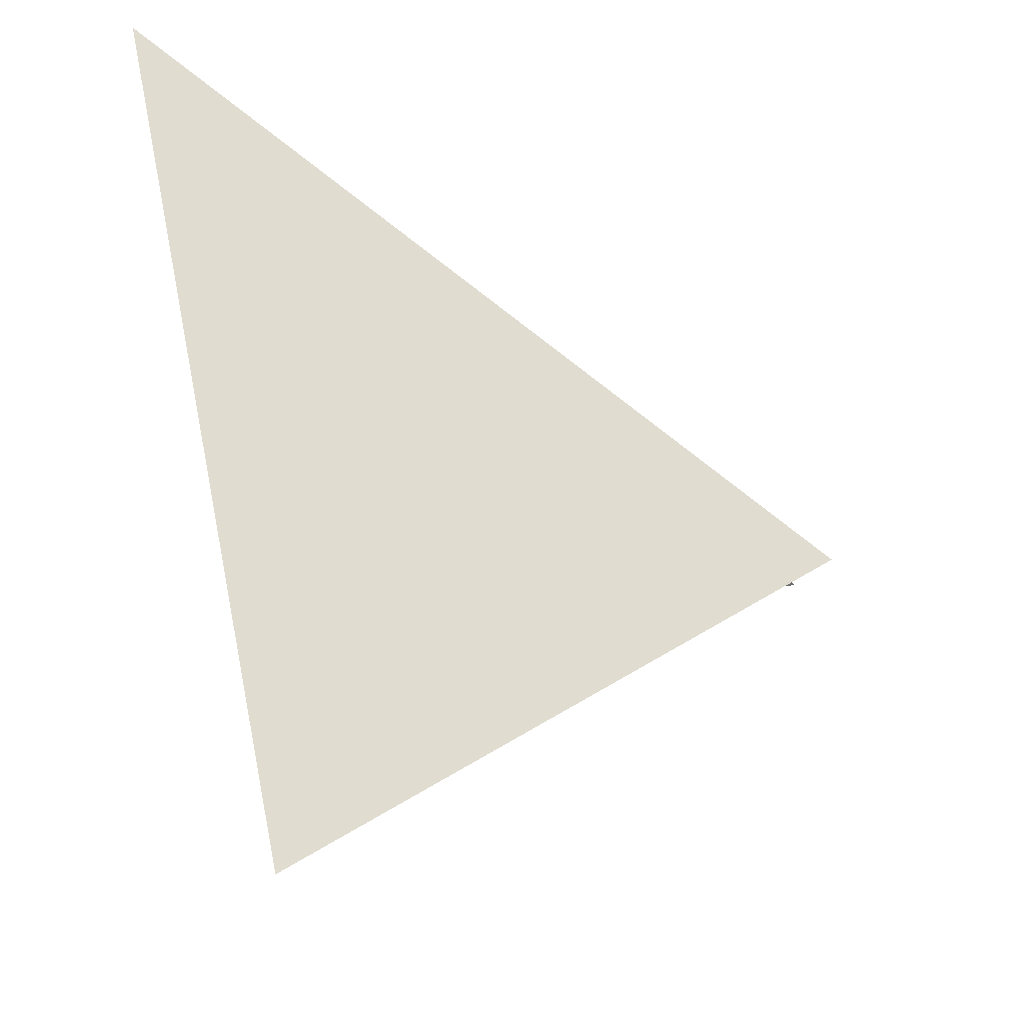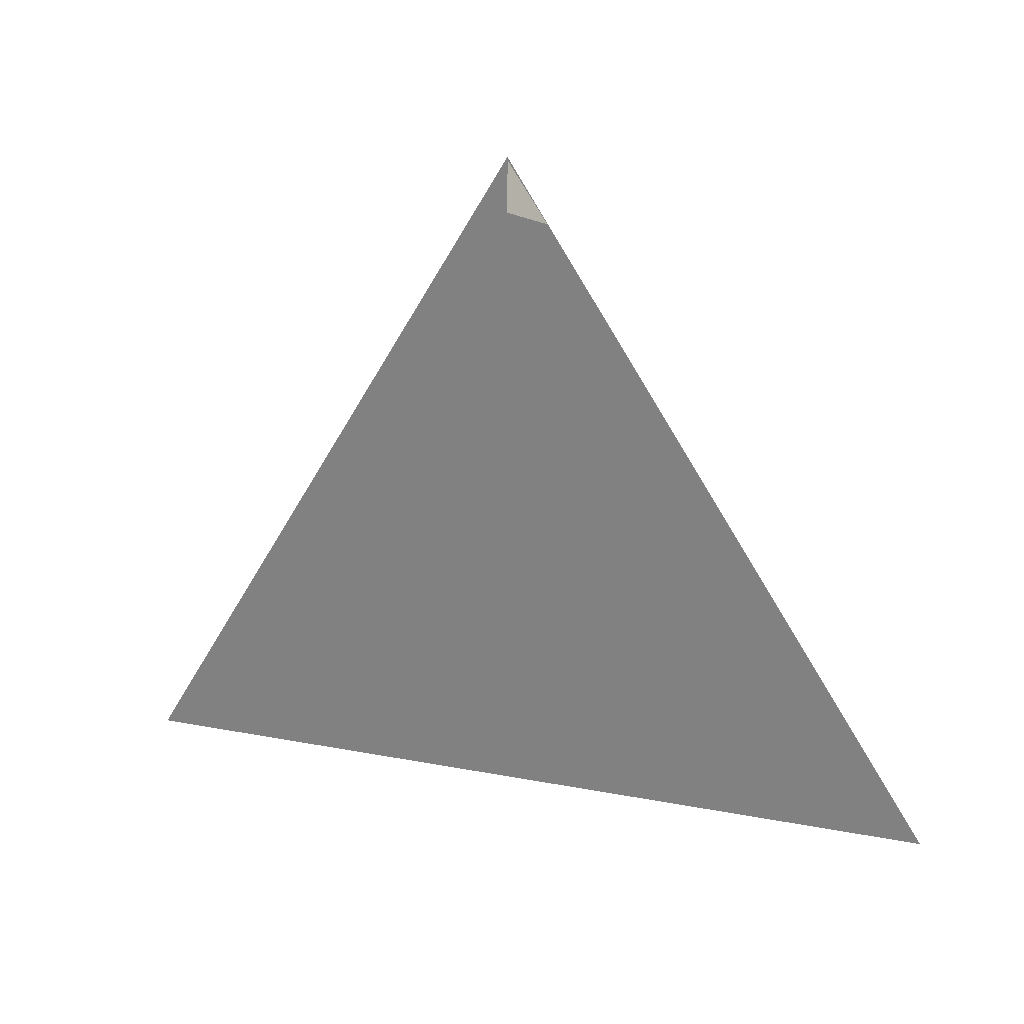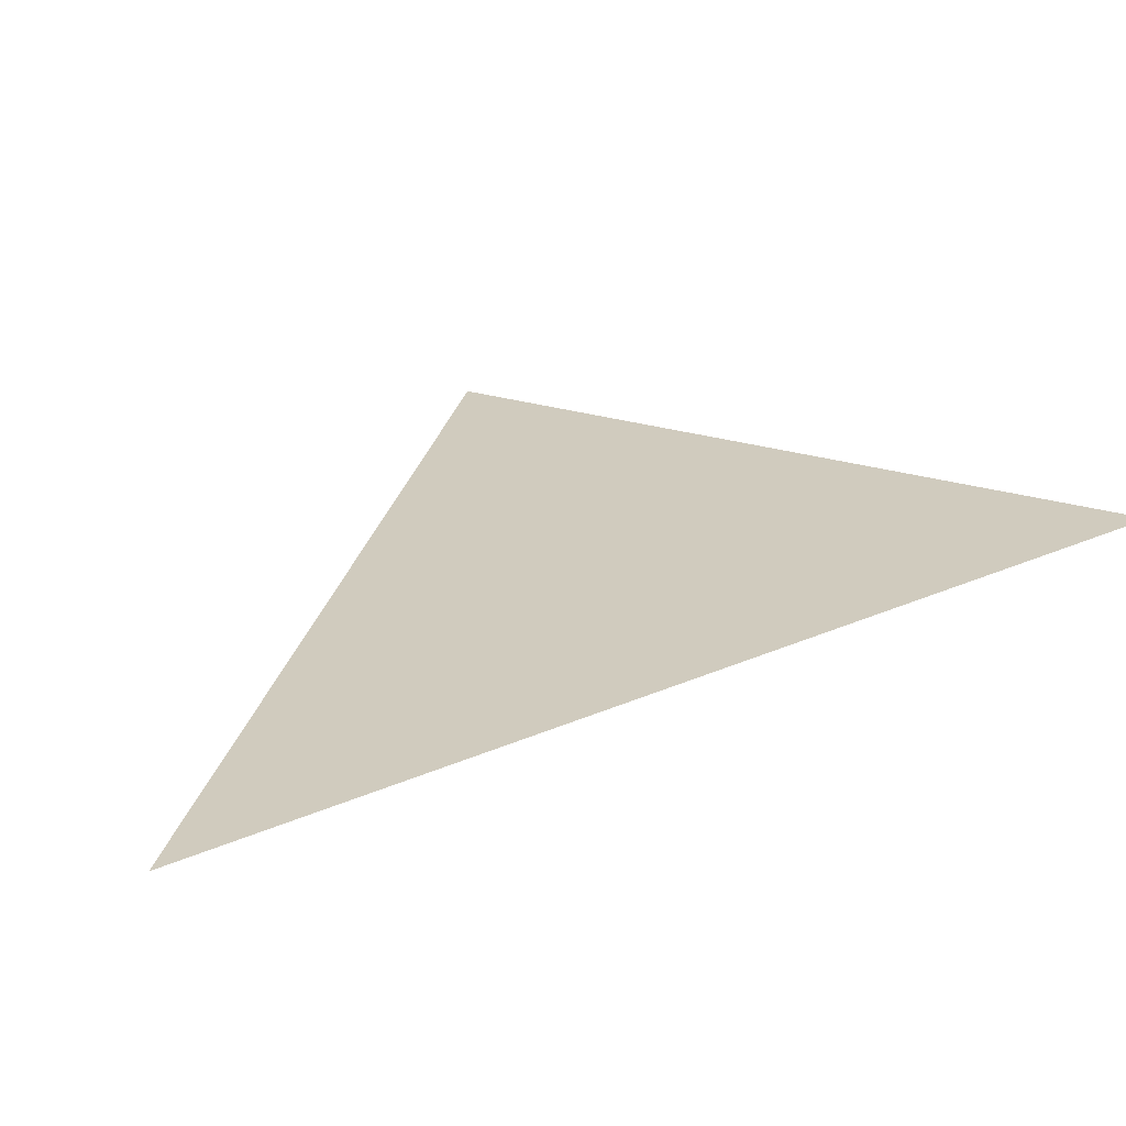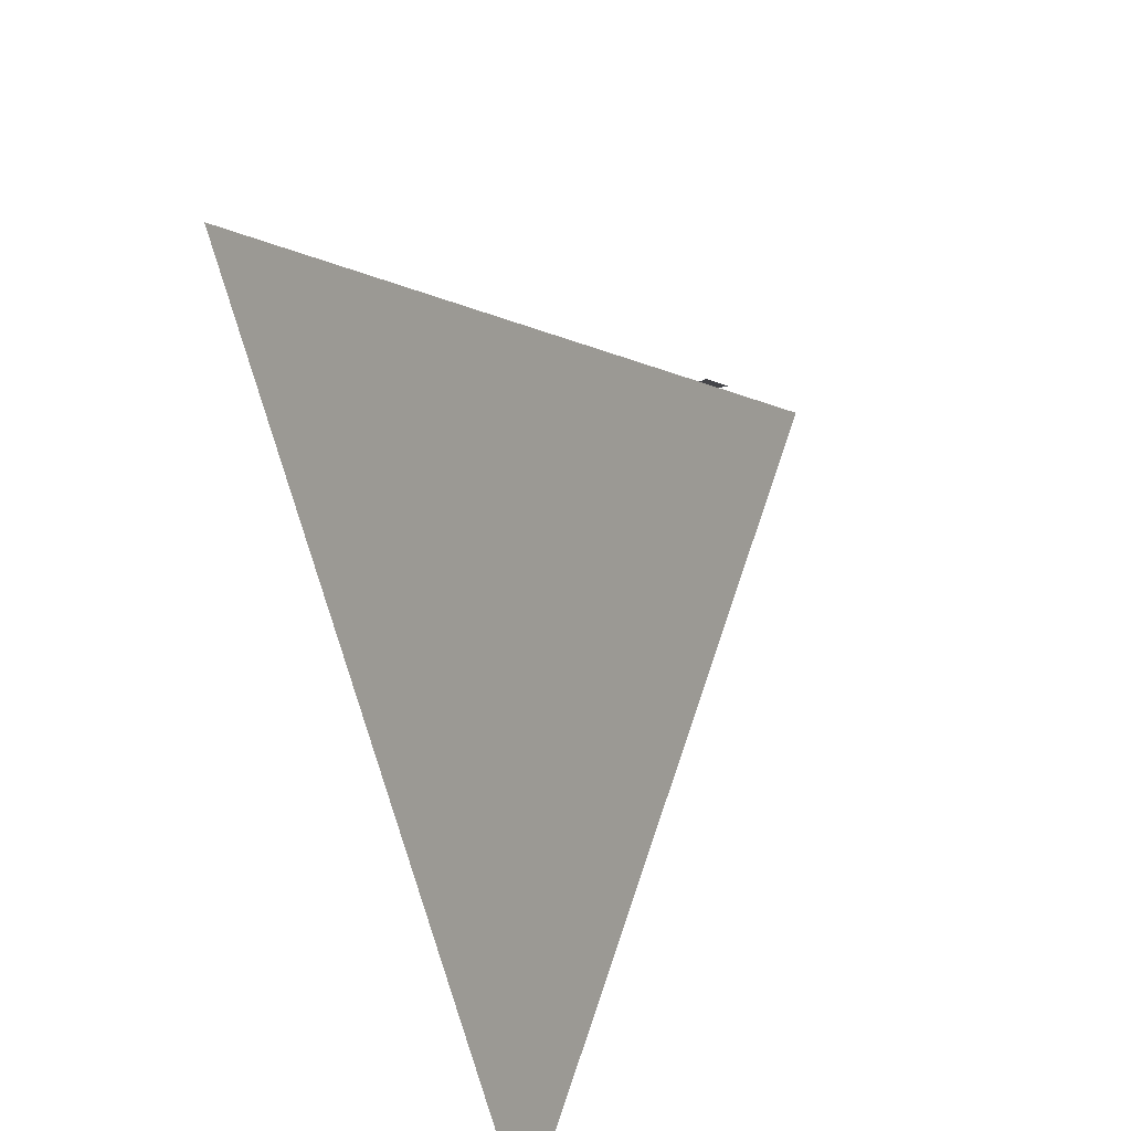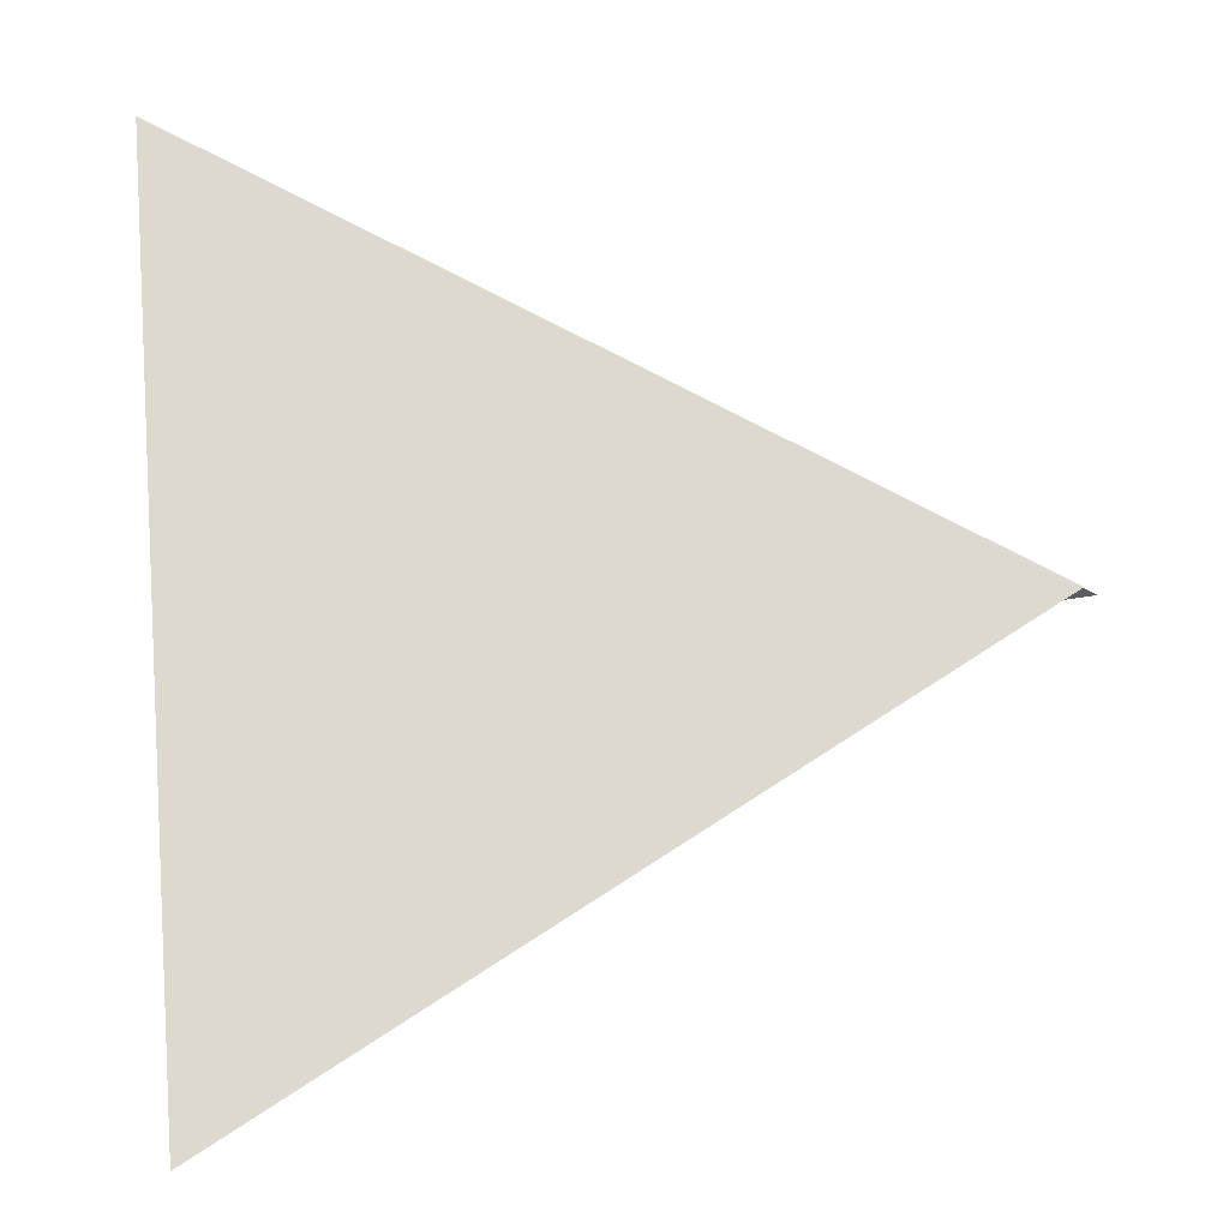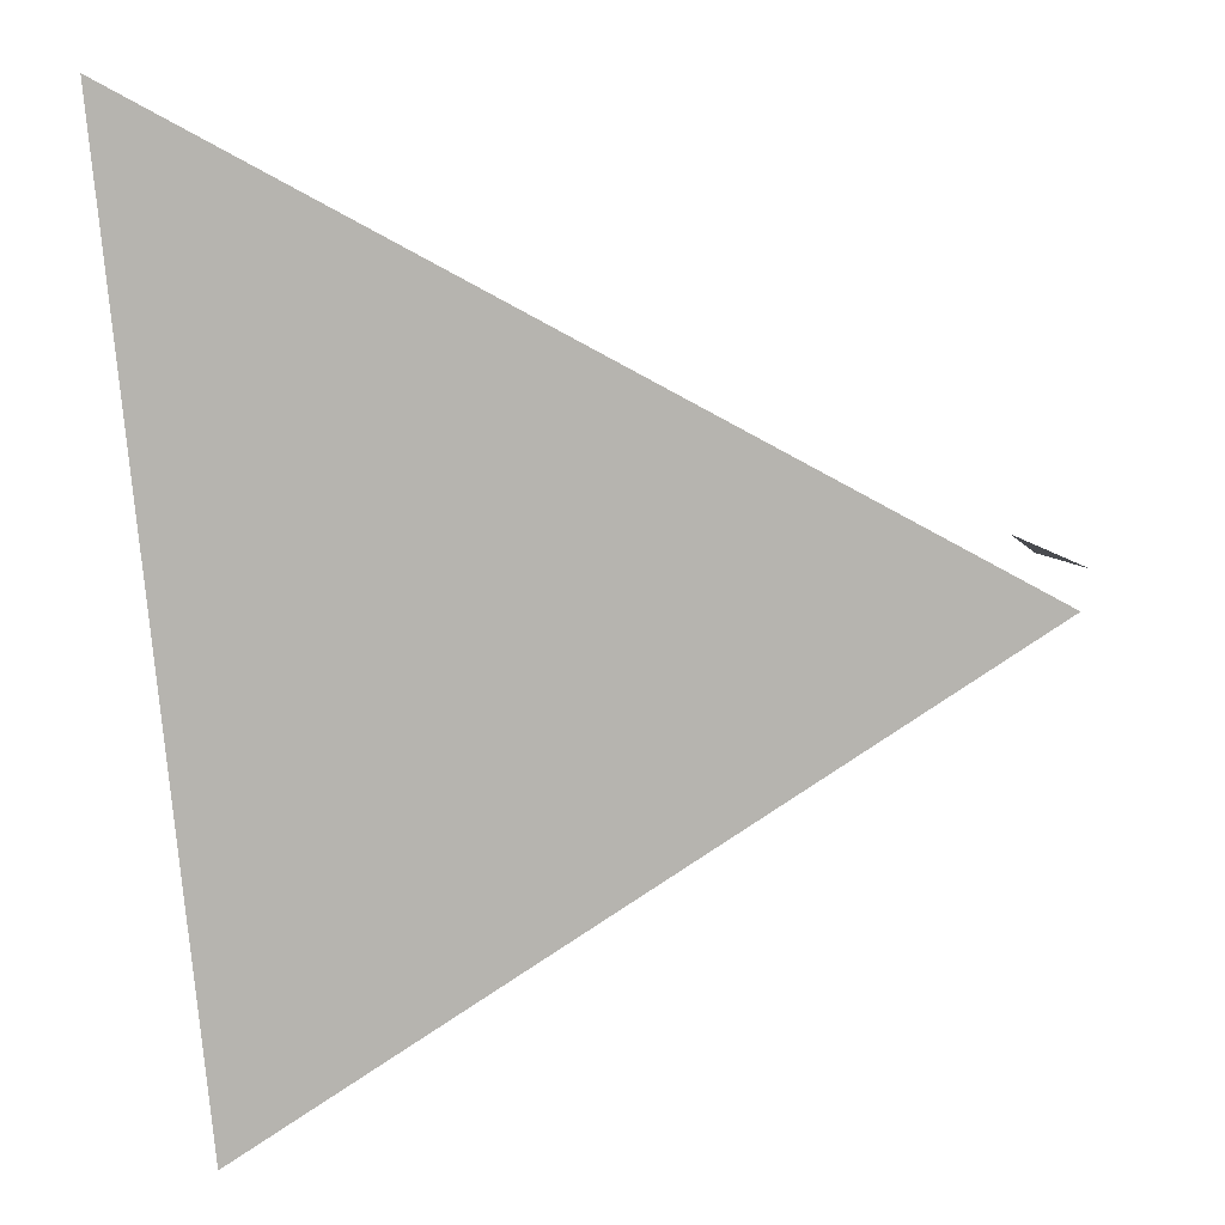
<metadata>
{"format":"obj","ext":"obj","renderer":"f3d","projection":"perspective","resolution":1024,"background":"white","views":[{"elev":-22.0,"azim":138.2,"up":"+Z"},{"elev":-56.5,"azim":-86.7,"up":"+Y"},{"elev":16.3,"azim":76.0,"up":"+Y"},{"elev":26.7,"azim":112.6,"up":"+Z"},{"elev":-5.4,"azim":174.3,"up":"+Z"},{"elev":23.0,"azim":171.3,"up":"+Z"}]}
</metadata>
<code>
o Oxygen_mesh_Mesh_Oxygen
v -2.606 -0.2669 -0.9063
v -0.5816 -0.2279 -2.185
v -0.4296 -0.8379 0.2787
f 1 2 3
o Oxygen_ball_SphèreSurf
v -2.606 -0.6319 -0.9063
v -2.5 -0.5 -0.8
v -2.7 -0.5 -0.9
f 4 5 6

</code>
